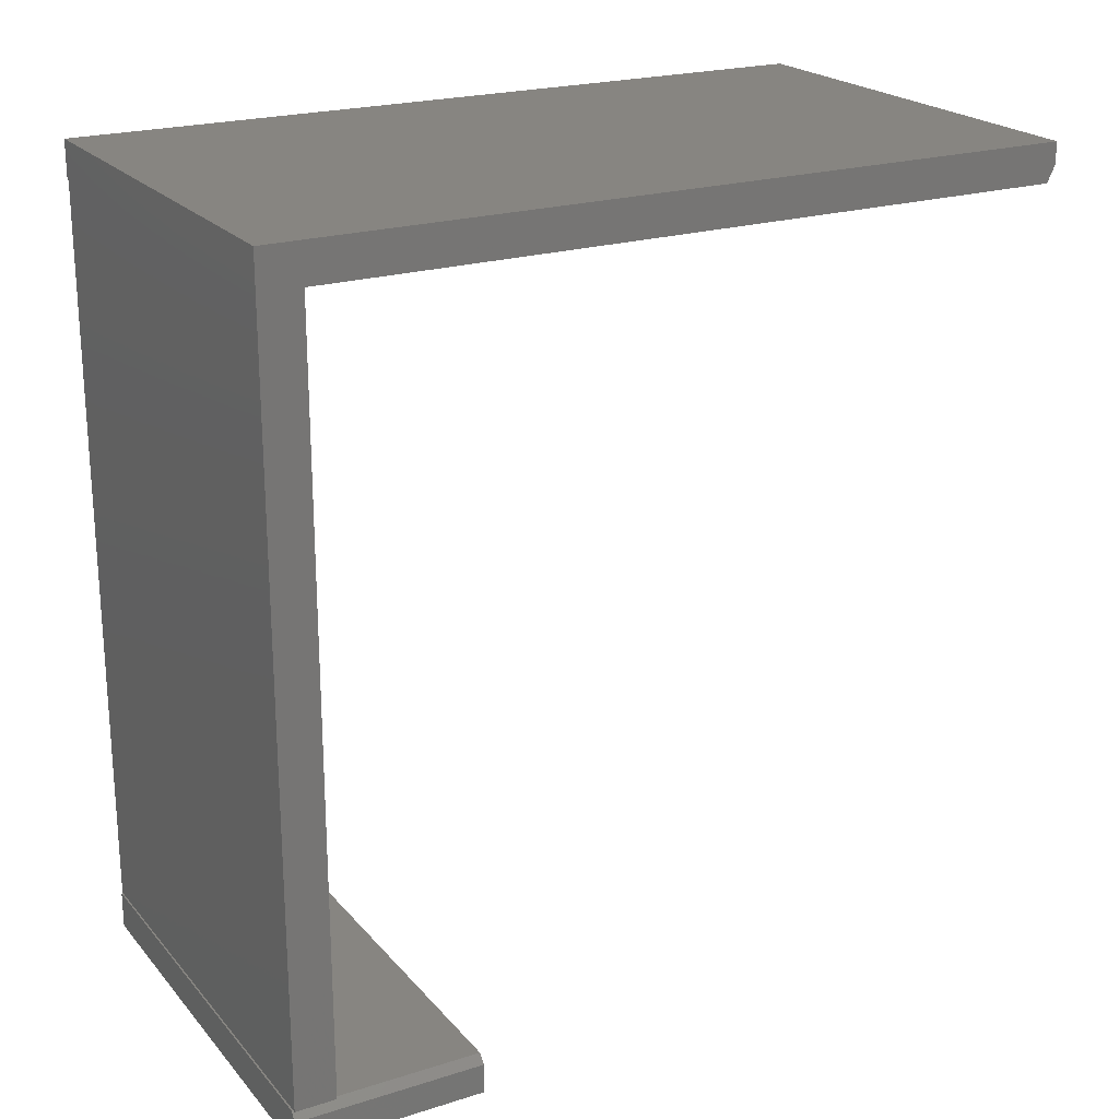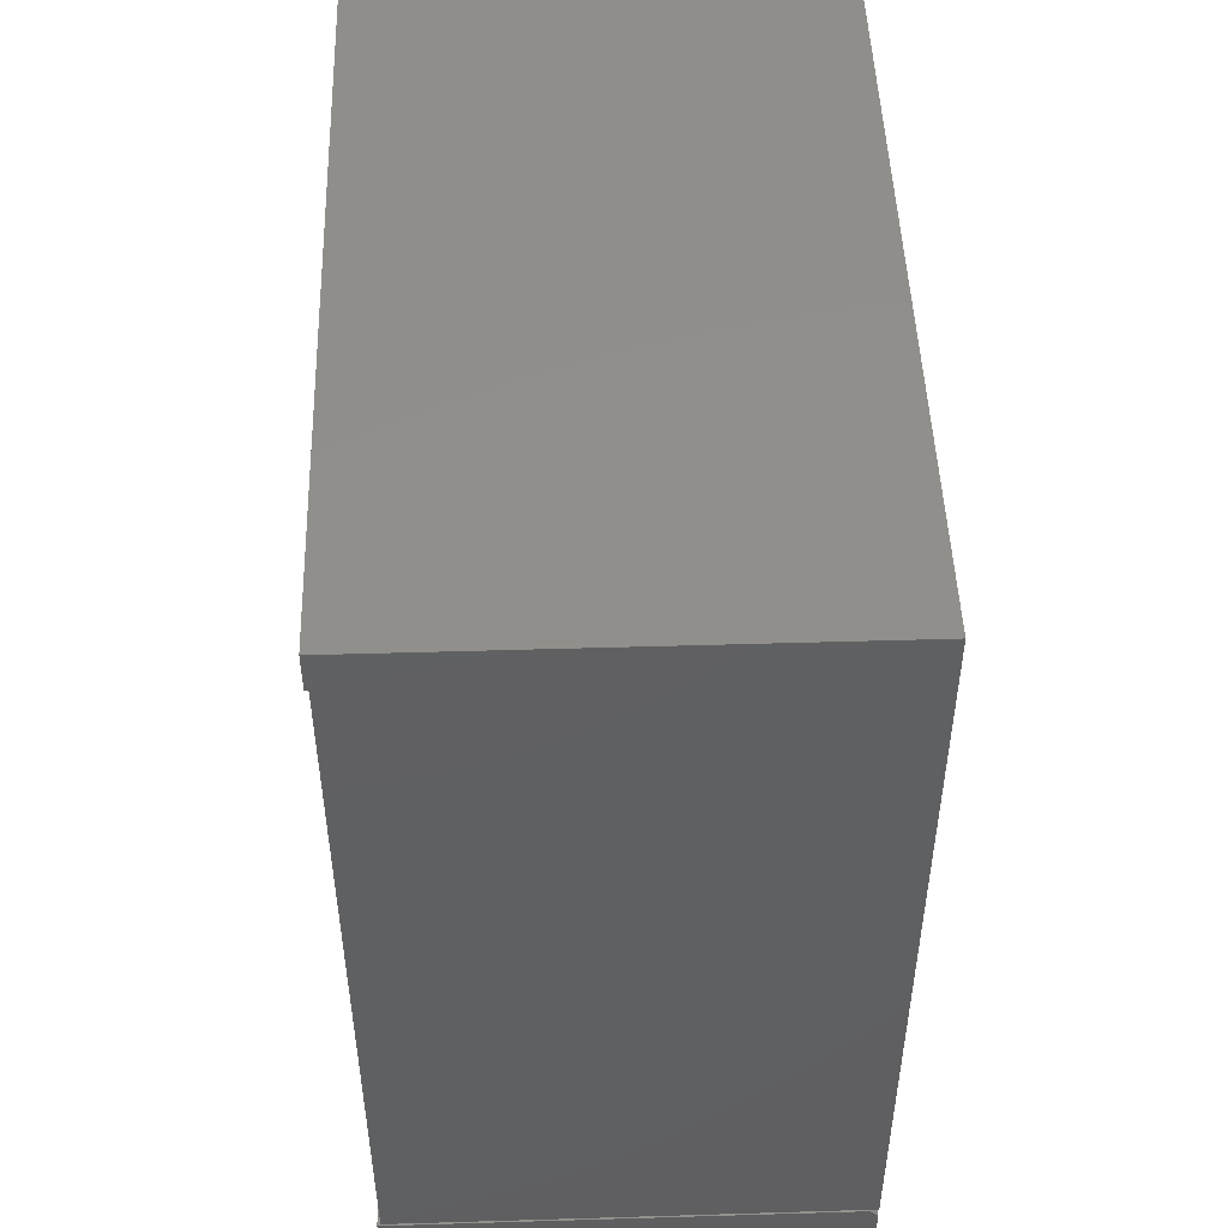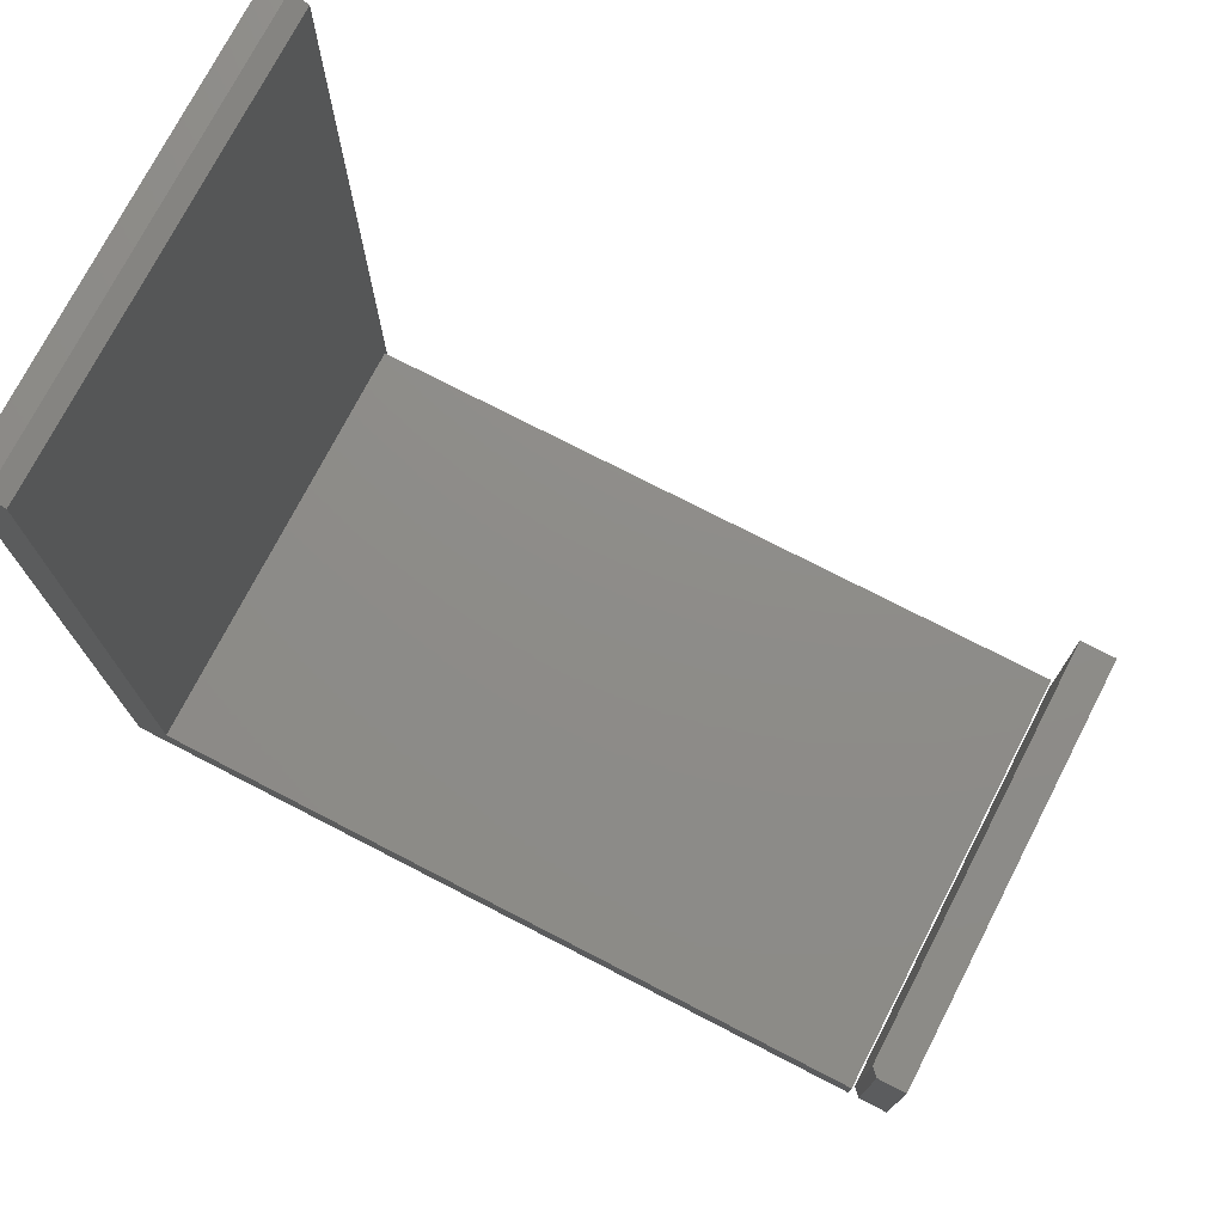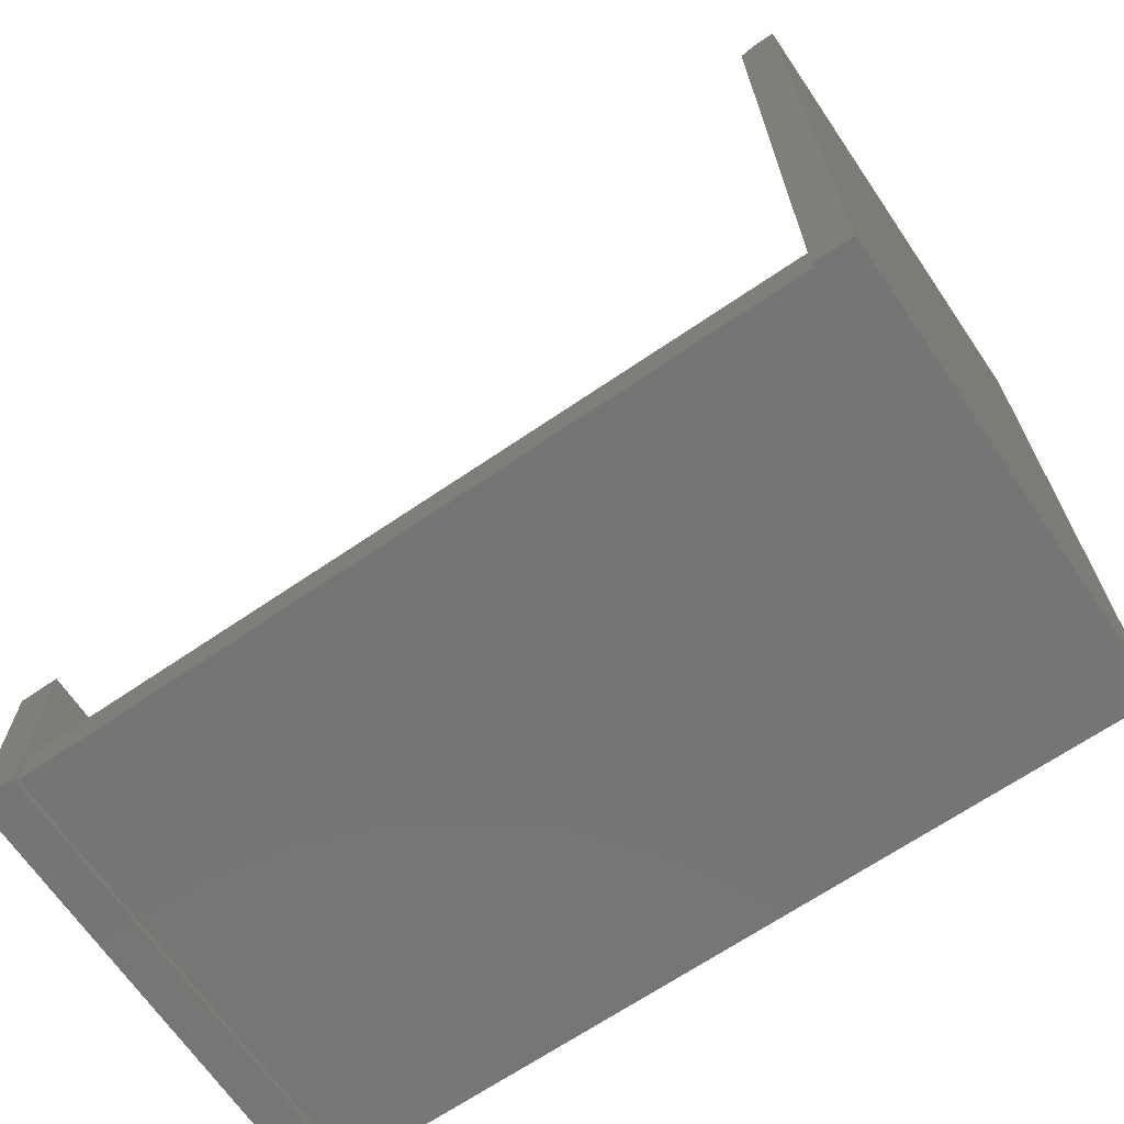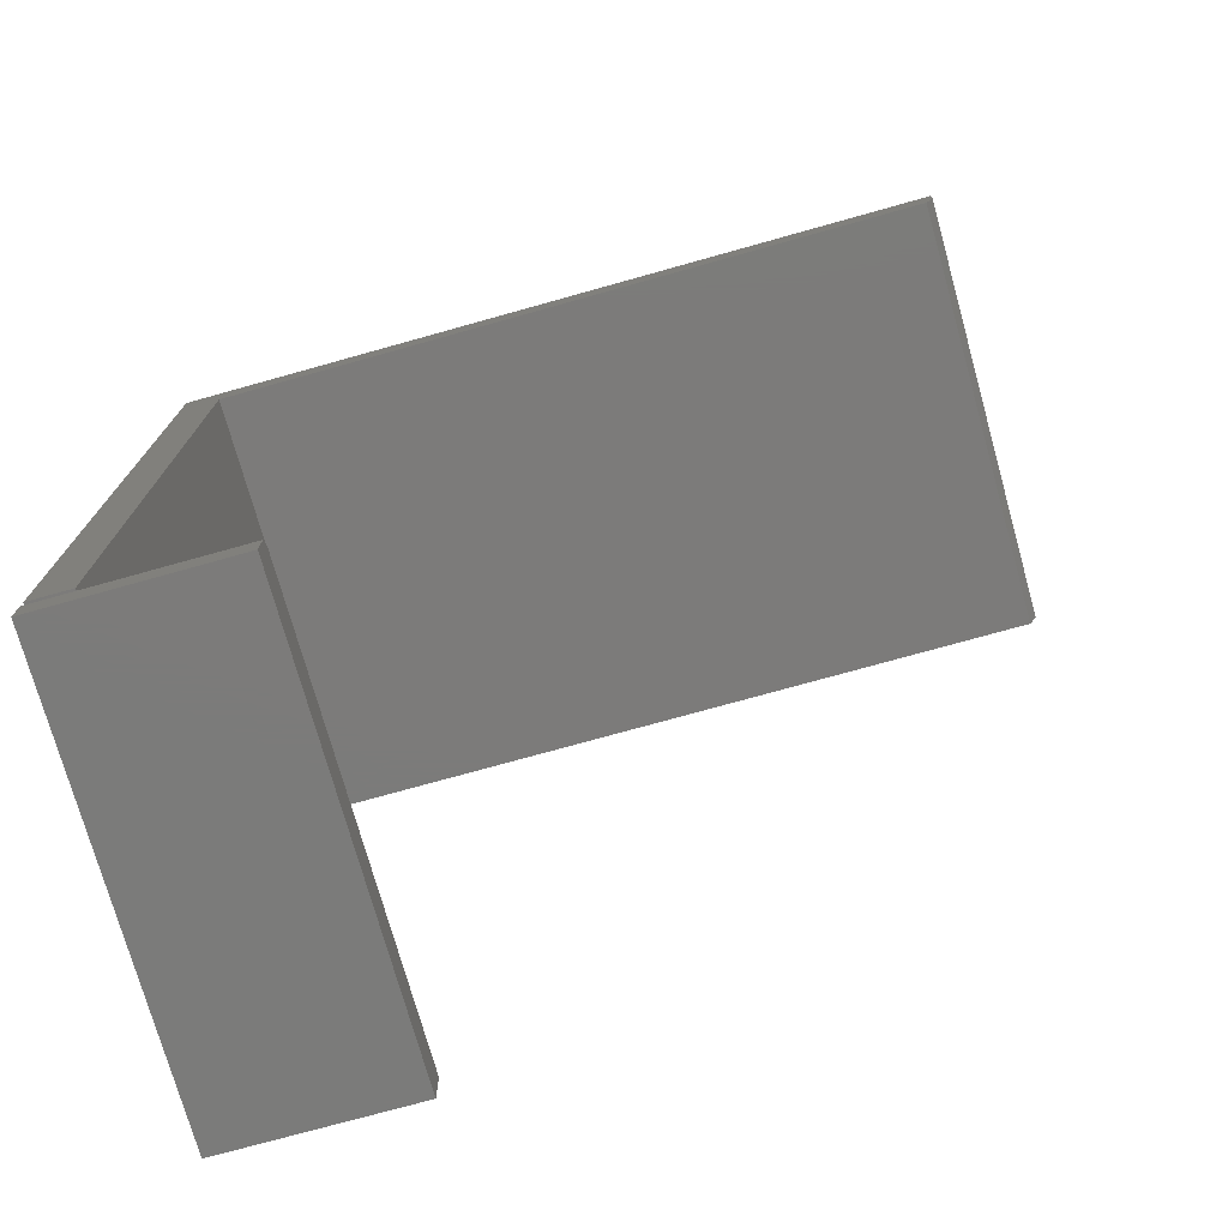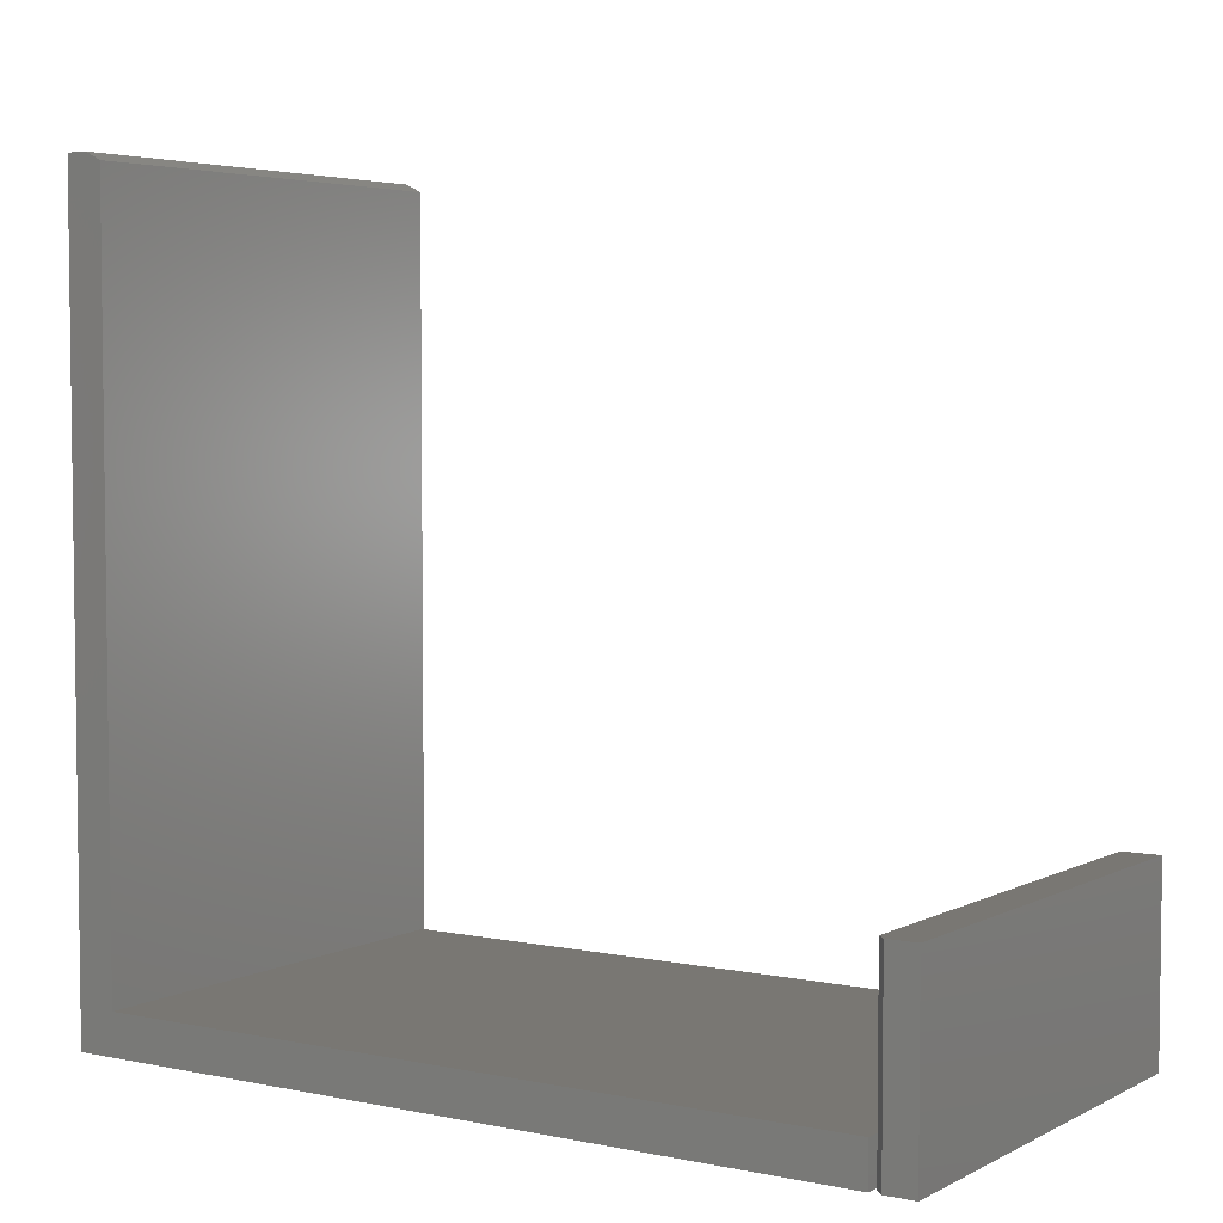
<metadata>
{"format":"stl","ext":"stl","renderer":"f3d","projection":"perspective","resolution":1024,"background":"white","views":[{"elev":21.7,"azim":-119.1,"up":"+Y"},{"elev":48.6,"azim":178.1,"up":"+Y"},{"elev":74.7,"azim":-62.7,"up":"+Z"},{"elev":-67.7,"azim":124.3,"up":"+Z"},{"elev":-74.6,"azim":-74.4,"up":"+Y"},{"elev":4.5,"azim":-56.7,"up":"+Z"}]}
</metadata>
<code>
# stl→obj: 26 verts, 44 faces
v -0.4297 -0.6328 0.1797
v 0 -0.6328 0.1797
v -0.4297 -0.6044 0.1797
v 0 -0.5966 0.1797
v -0.4219 -0.5966 0.1797
v -0.4219 -0.5966 0
v 0 -0.5966 0
v -0.4297 -0.6044 0
v 0 -0.6328 0
v -0.4297 -0.6328 0
v -0.4297 0.1328 0.75
v 0 0.1328 0.75
v -0.4297 0.1534 0.75
v 0 0.1534 0.75
v -0.4297 -0.5938 0
v -0.4297 -0.5938 0.03906
v -0.4297 0.1534 0
v -0.4297 0.1172 0.03906
v -0.4297 0.1172 0.7422
v 0 0.1172 0
v 0 0.1534 0
v 0 0.1172 0.7422
v -0.003125 0.1172 0.03906
v -0.003125 0.1172 0
v -0.003125 -0.5938 0
v -0.003125 -0.5938 0.03906
f 1 2 3
f 3 2 4
f 3 4 5
f 6 7 8
f 8 7 9
f 8 9 10
f 8 10 3
f 3 10 1
f 4 7 5
f 5 7 6
f 6 8 5
f 5 8 3
f 9 7 2
f 2 7 4
f 1 10 2
f 2 10 9
f 11 12 13
f 13 12 14
f 15 16 17
f 17 16 18
f 17 18 13
f 13 18 19
f 13 19 11
f 20 21 22
f 22 21 14
f 22 14 12
f 23 24 20
f 23 20 22
f 23 22 19
f 23 19 18
f 12 11 22
f 22 11 19
f 20 24 21
f 21 24 17
f 17 24 25
f 17 25 15
f 14 21 13
f 13 21 17
f 16 26 18
f 18 26 23
f 26 25 23
f 23 25 24
f 16 15 26
f 26 15 25

</code>
